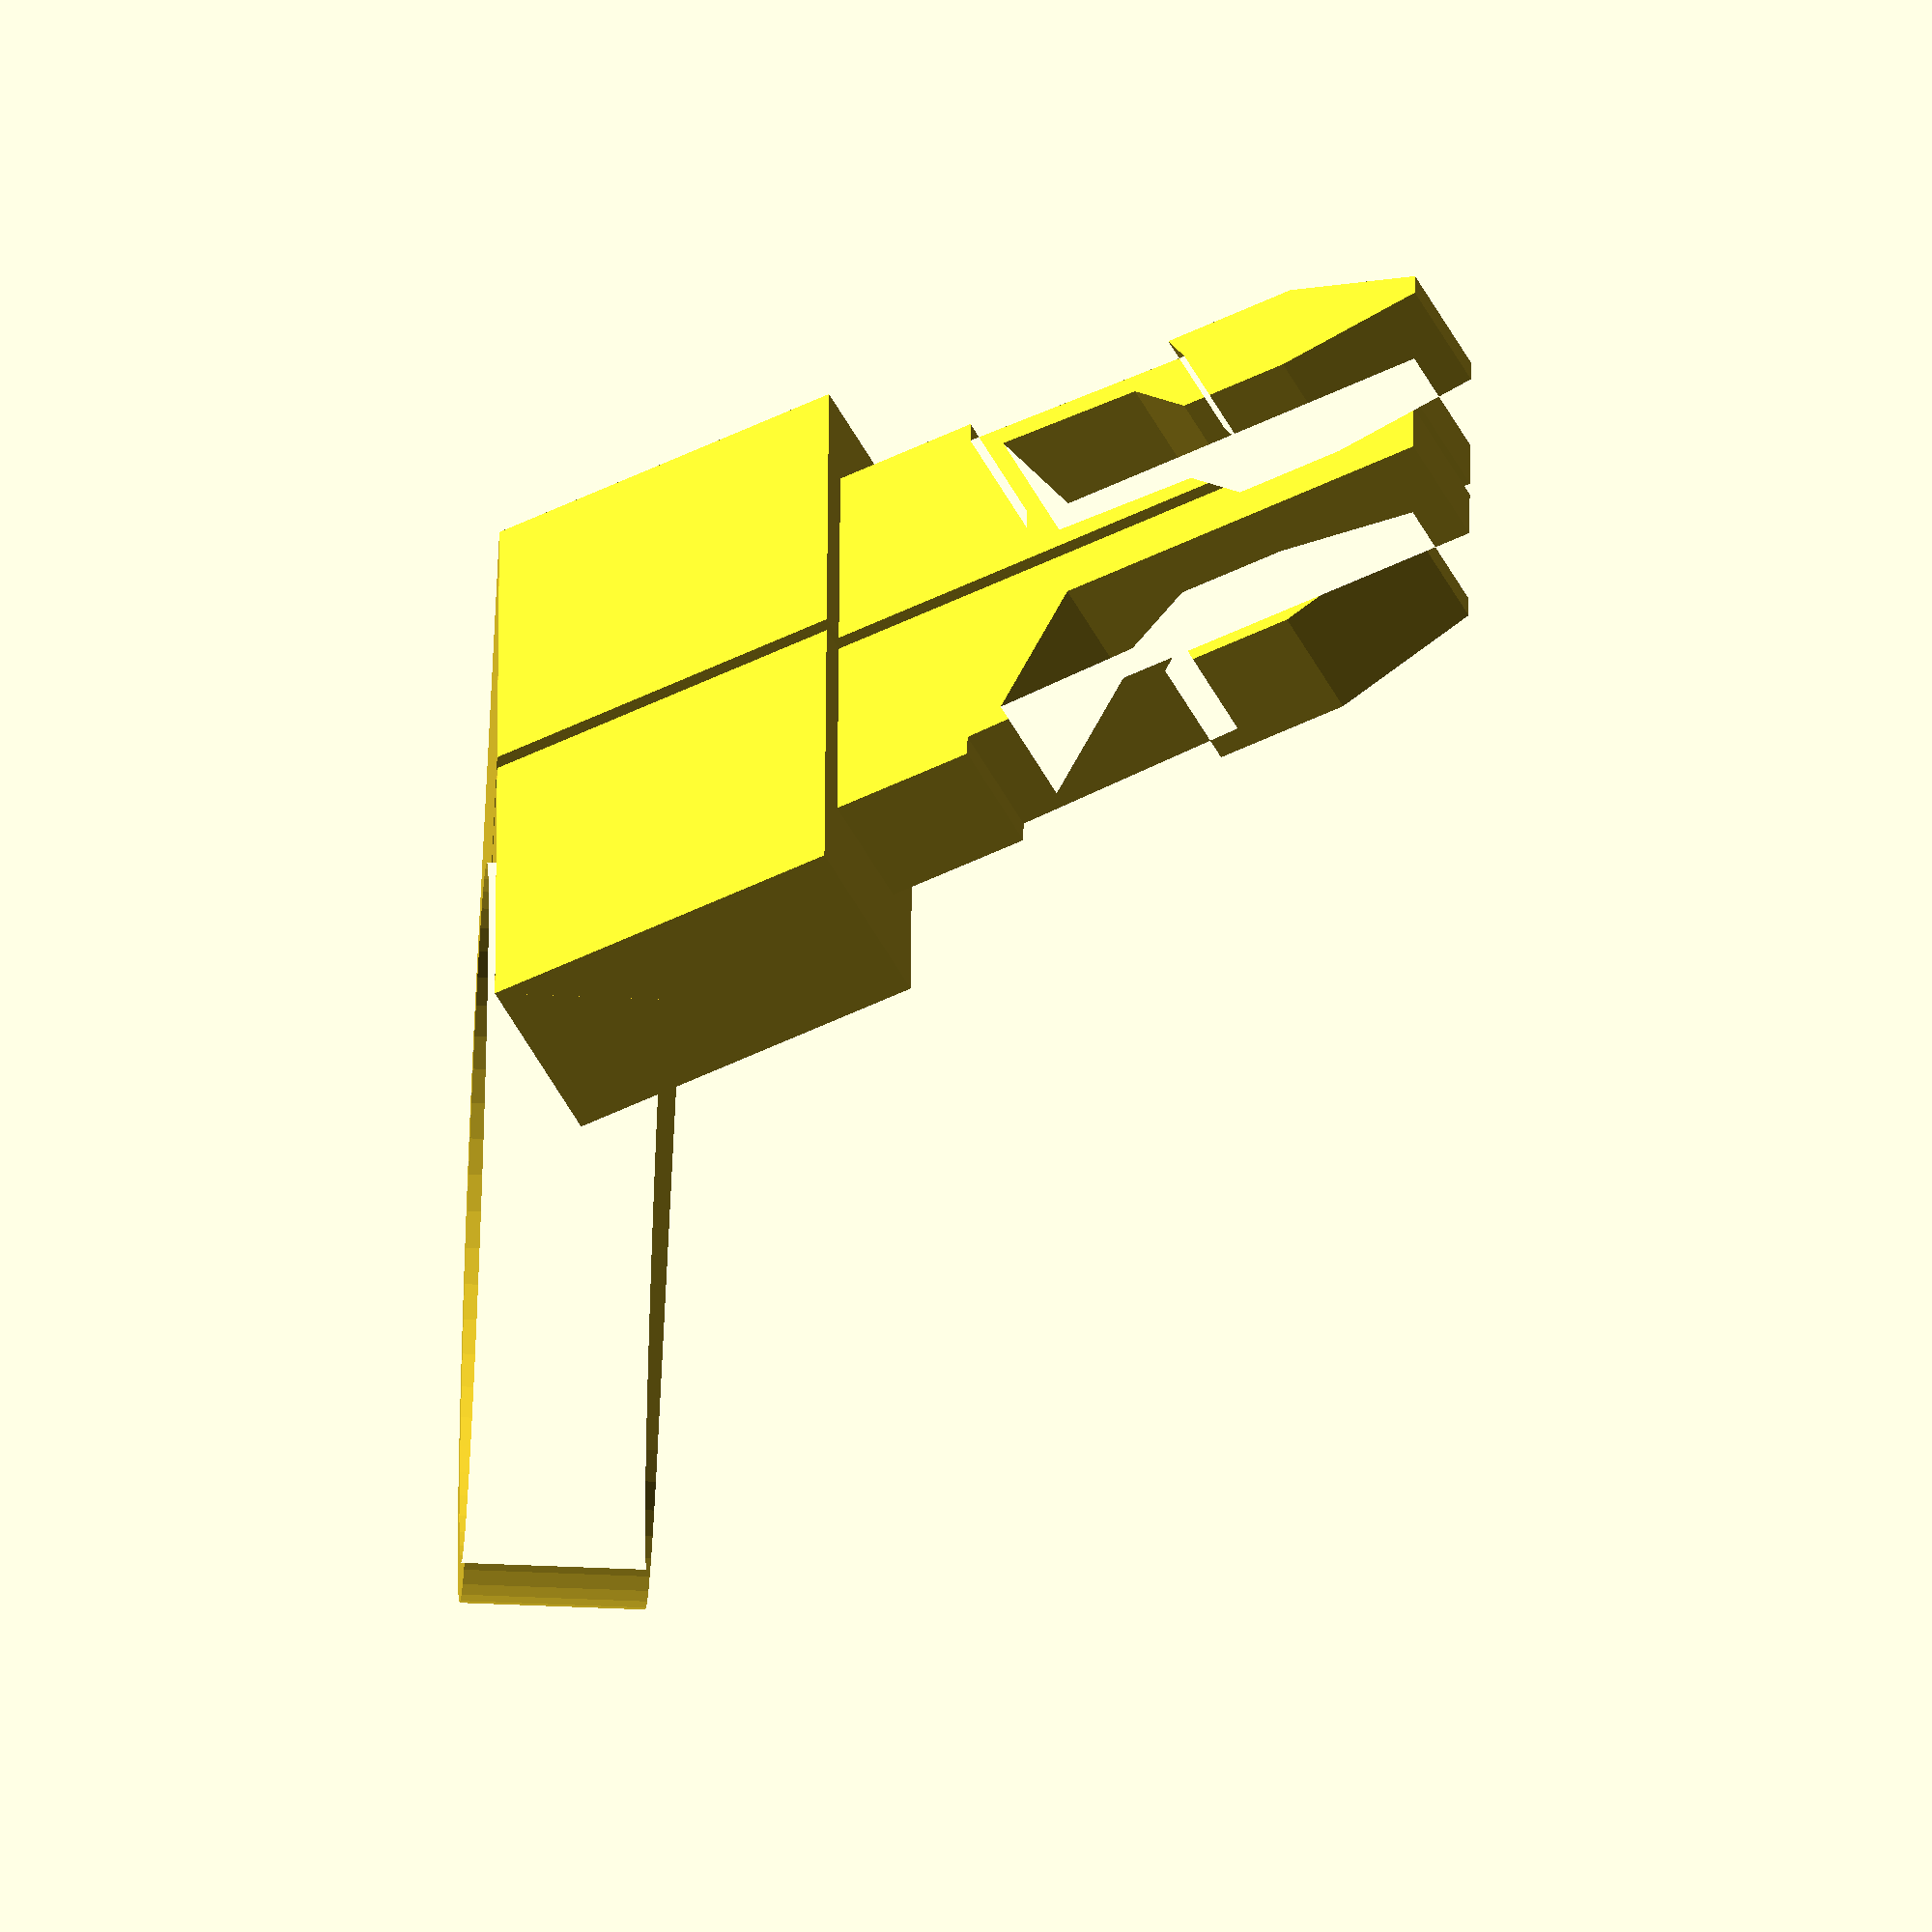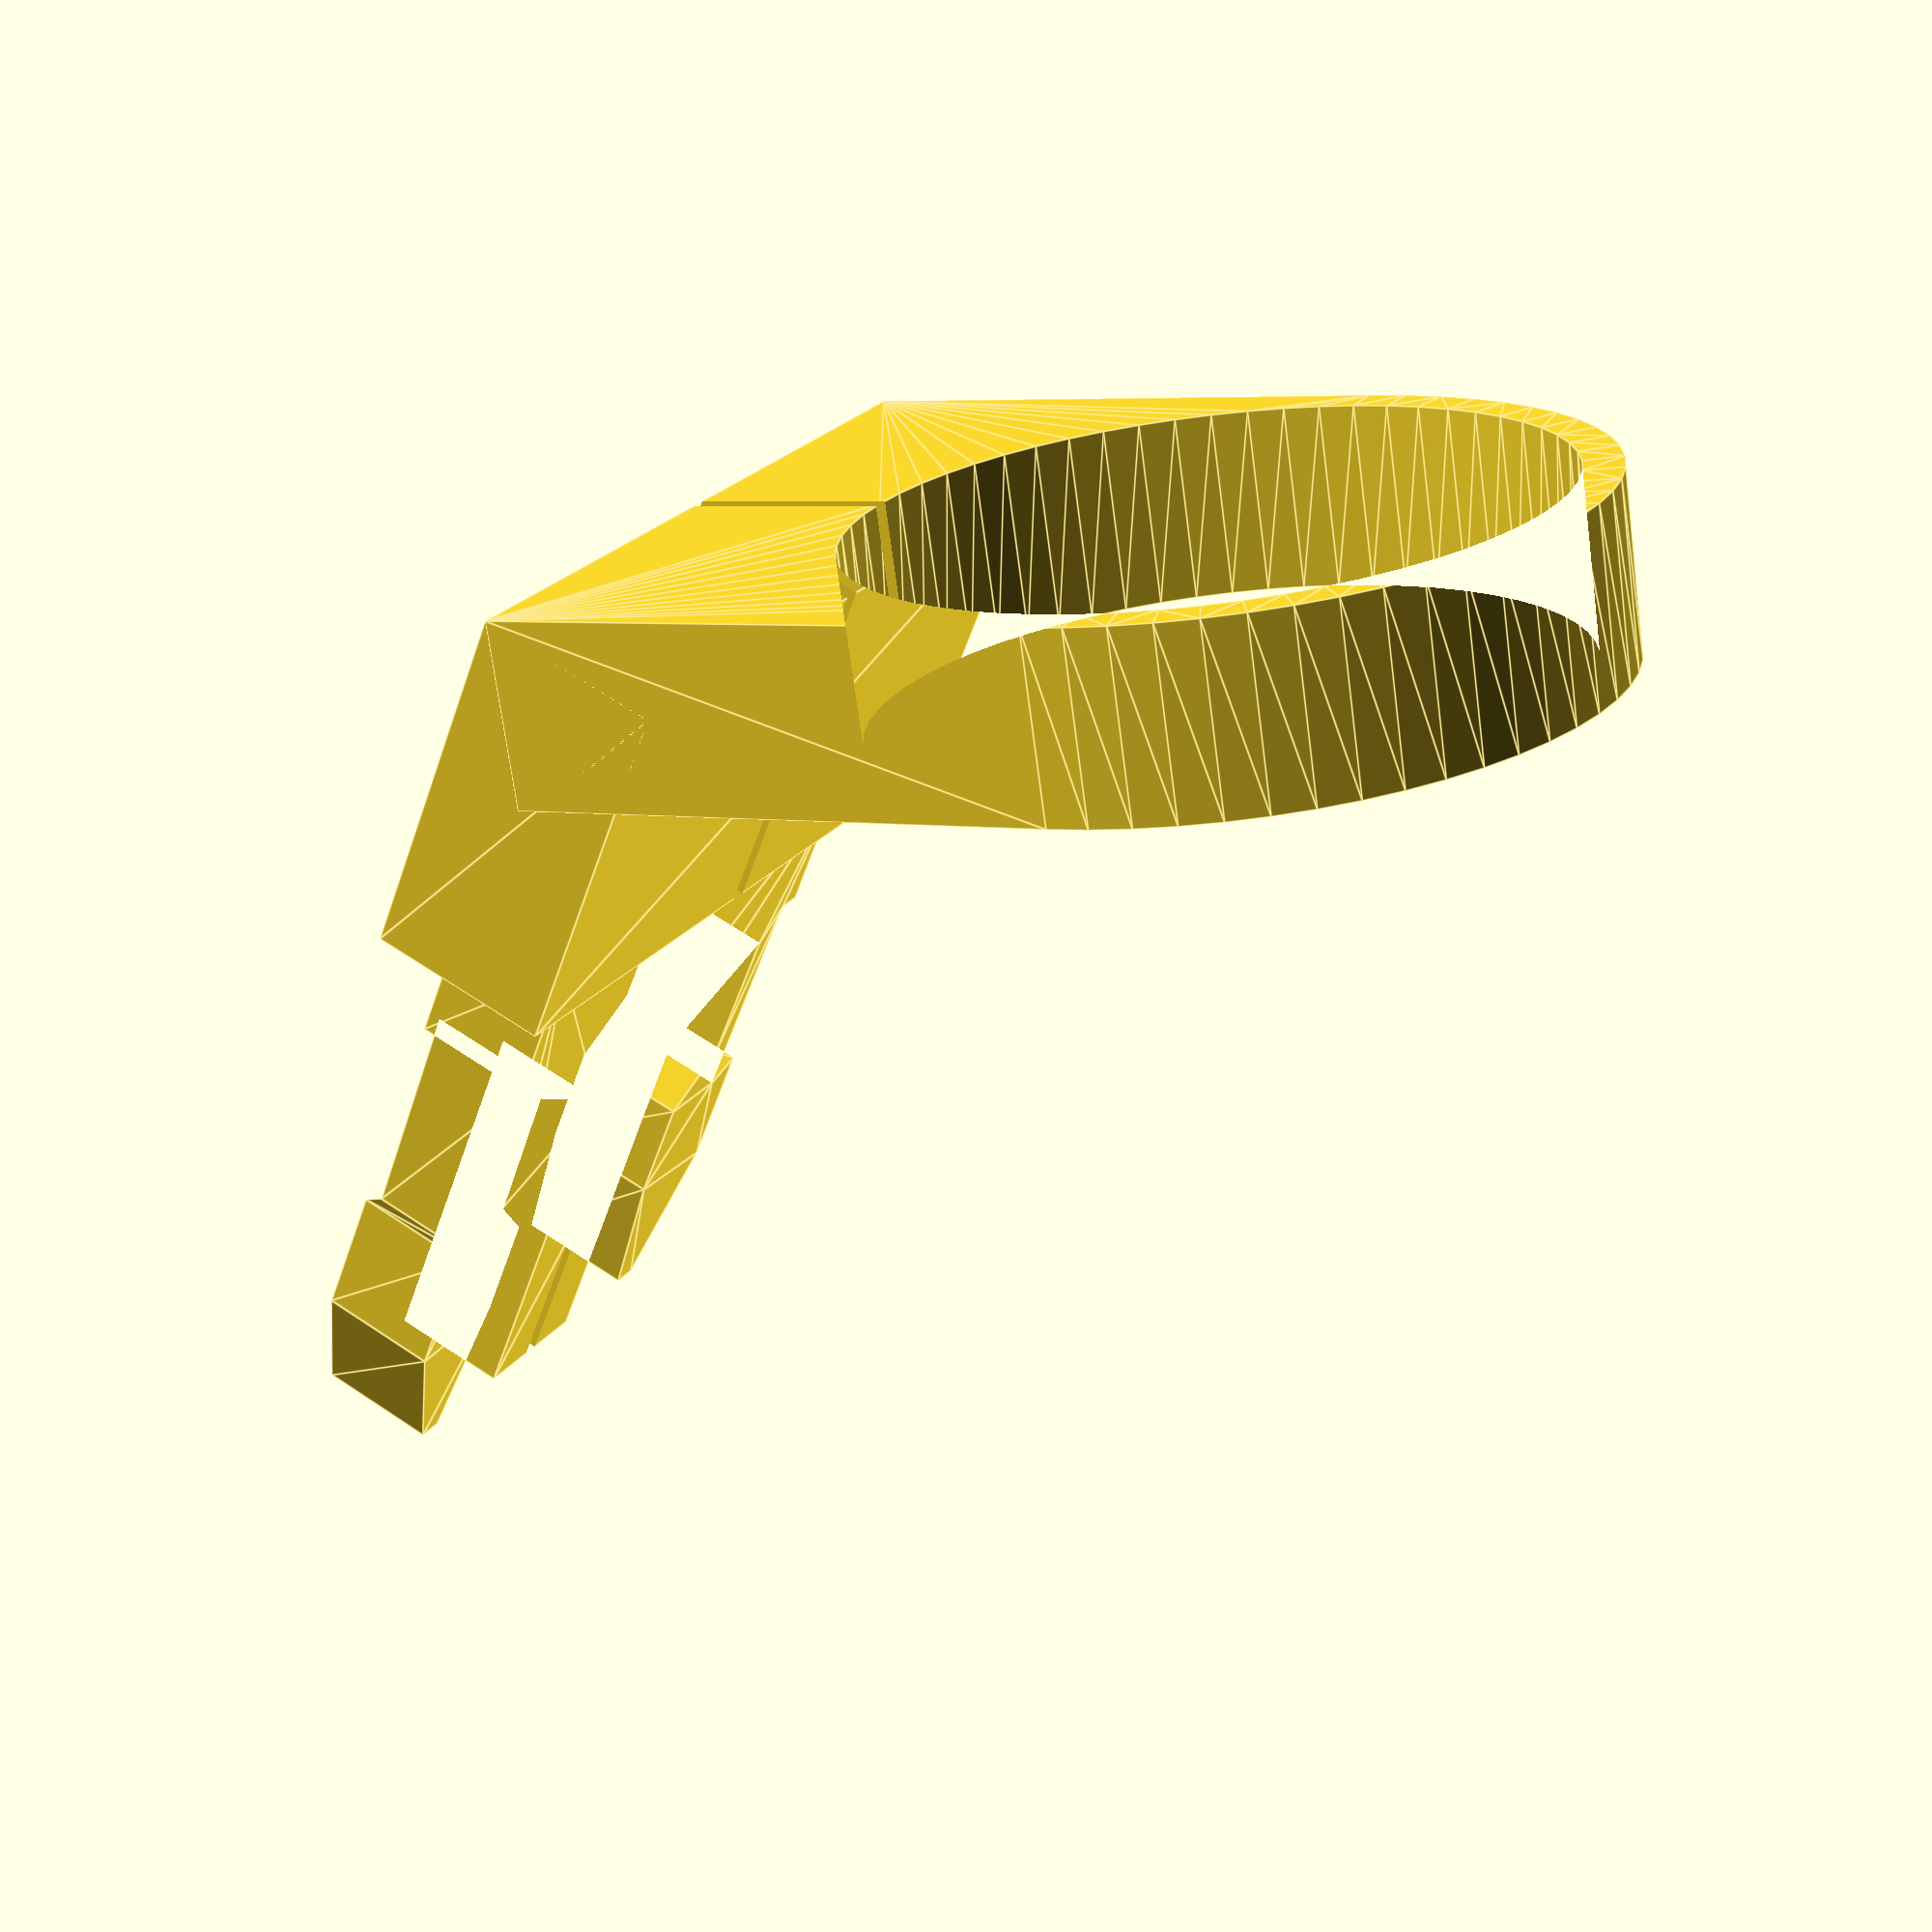
<openscad>
$fn=60;

module half() {
polygon(
    [[0, 15-3.5], [7.6, 15], [15, 15], [14, 13], [27, 15-1.5], [27, 15], [35, 15], 
     [35, 0], [0, 0], [0, 4], [21, 4], [25, 12], [17, 11.7], [14, 8.5], [8, 8.5], [0, 10]]);
}

difference() {

union() {

rotate([0, 60, 0])
union() {
translate([-54.9, 0, 1.4])
linear_extrude(height=6.5)
union() {
    half();     
    mirror([0,1,0]) half();
}

translate([-10, 0, 0])
linear_extrude(height=10)
square([20, 42], center=true);
}

translate([30, 0, 0])
linear_extrude(height=10)
difference() {
    union() {
        circle(d=42);
        
        translate([-15, 0])
        square([30, 42], center=true);
    }

    circle(d=37.7);
}

}

translate([-15, 0, 25])
cube([60, 1, 60], center=true);
}
</openscad>
<views>
elev=241.7 azim=172.1 roll=272.4 proj=o view=solid
elev=250.4 azim=332.5 roll=352.4 proj=p view=edges
</views>
